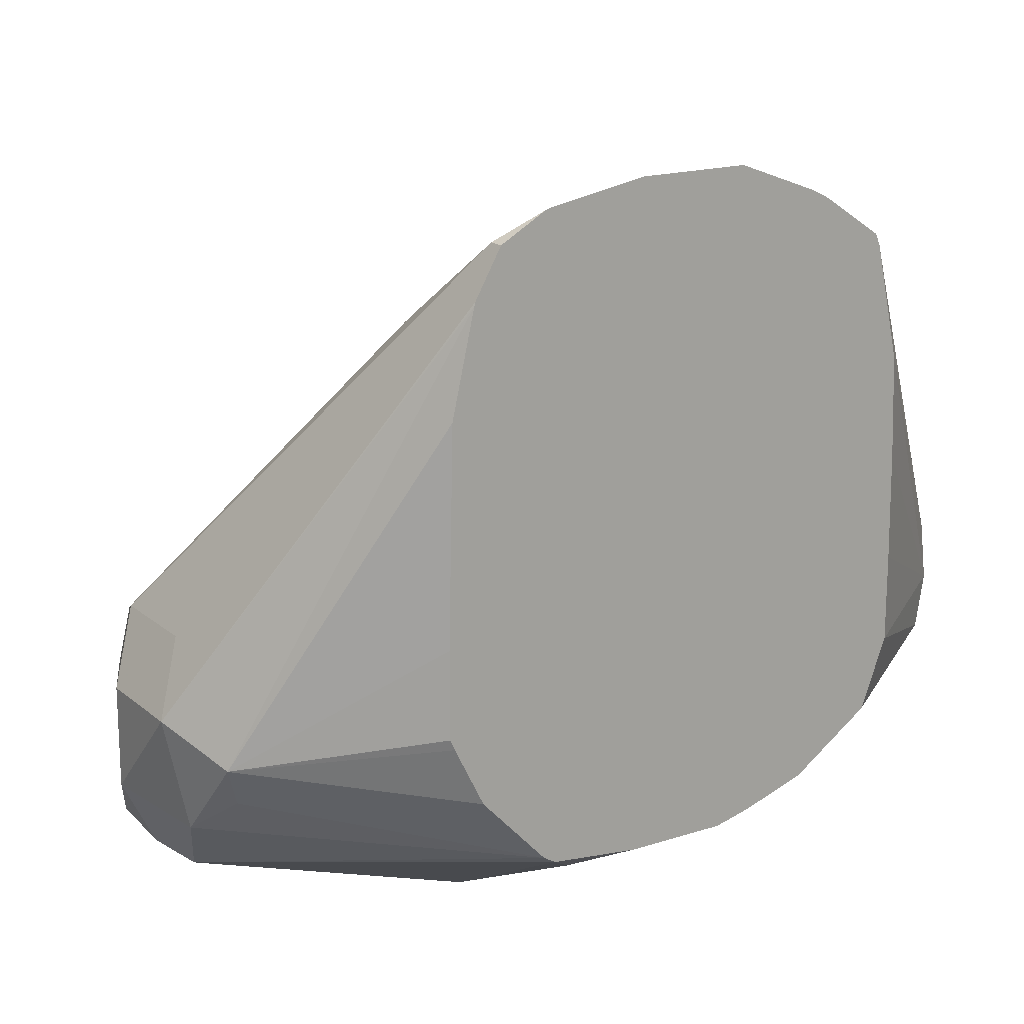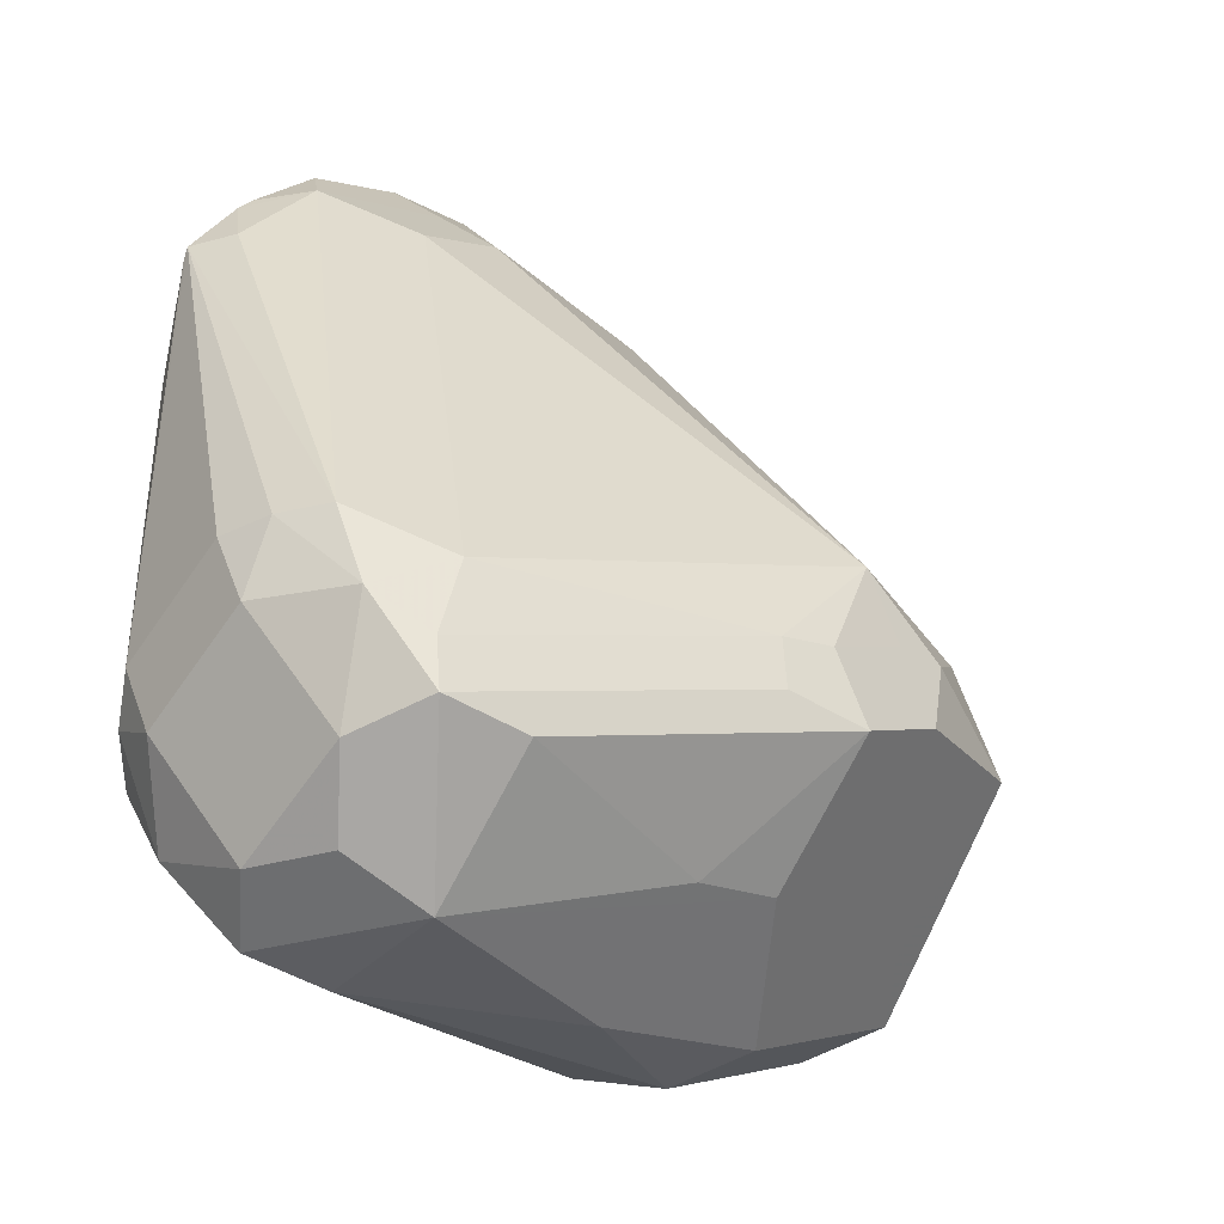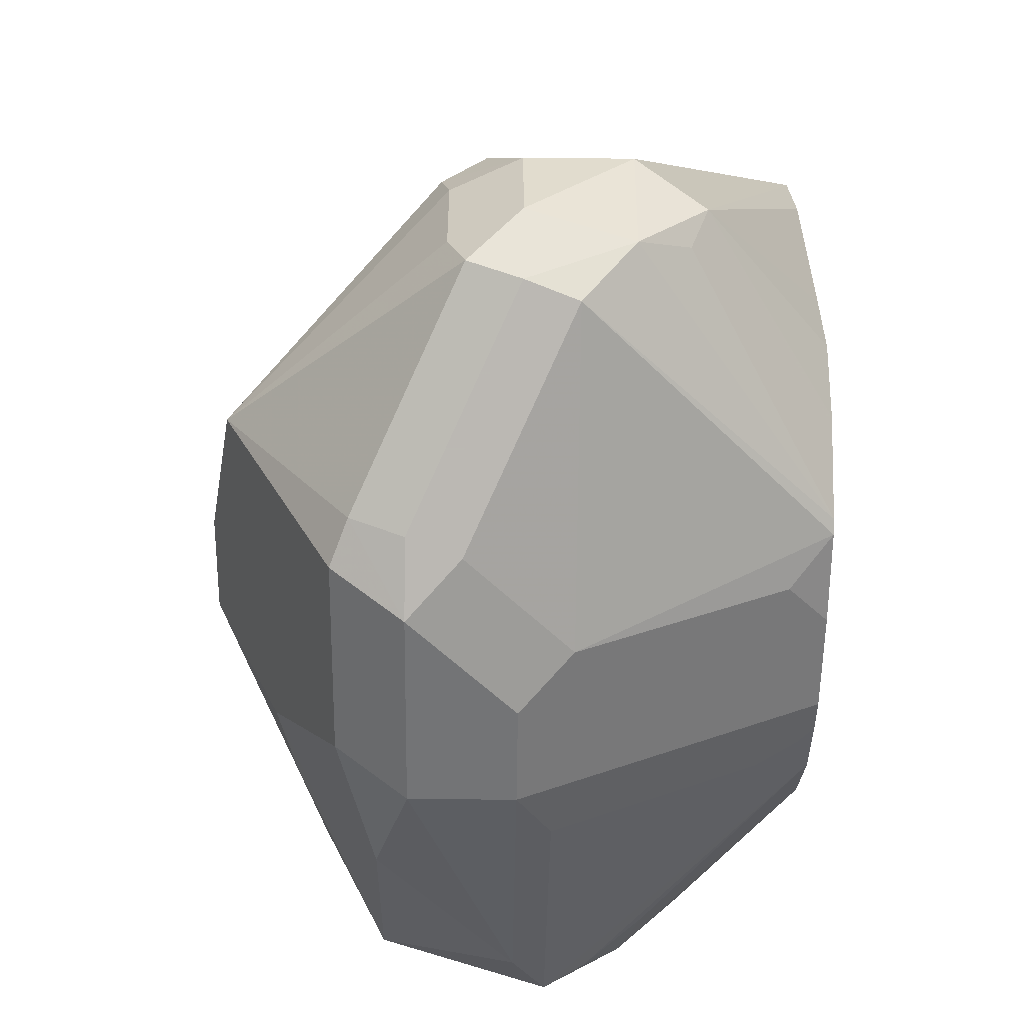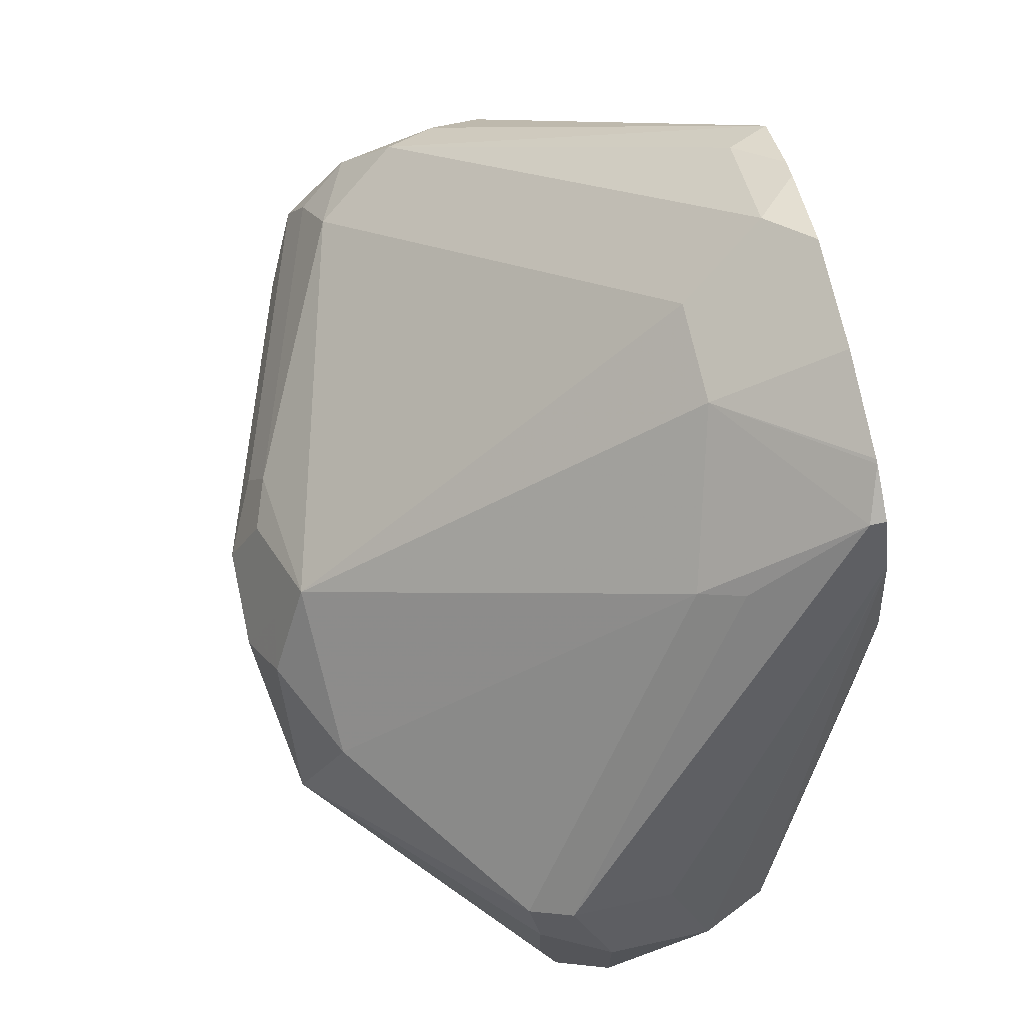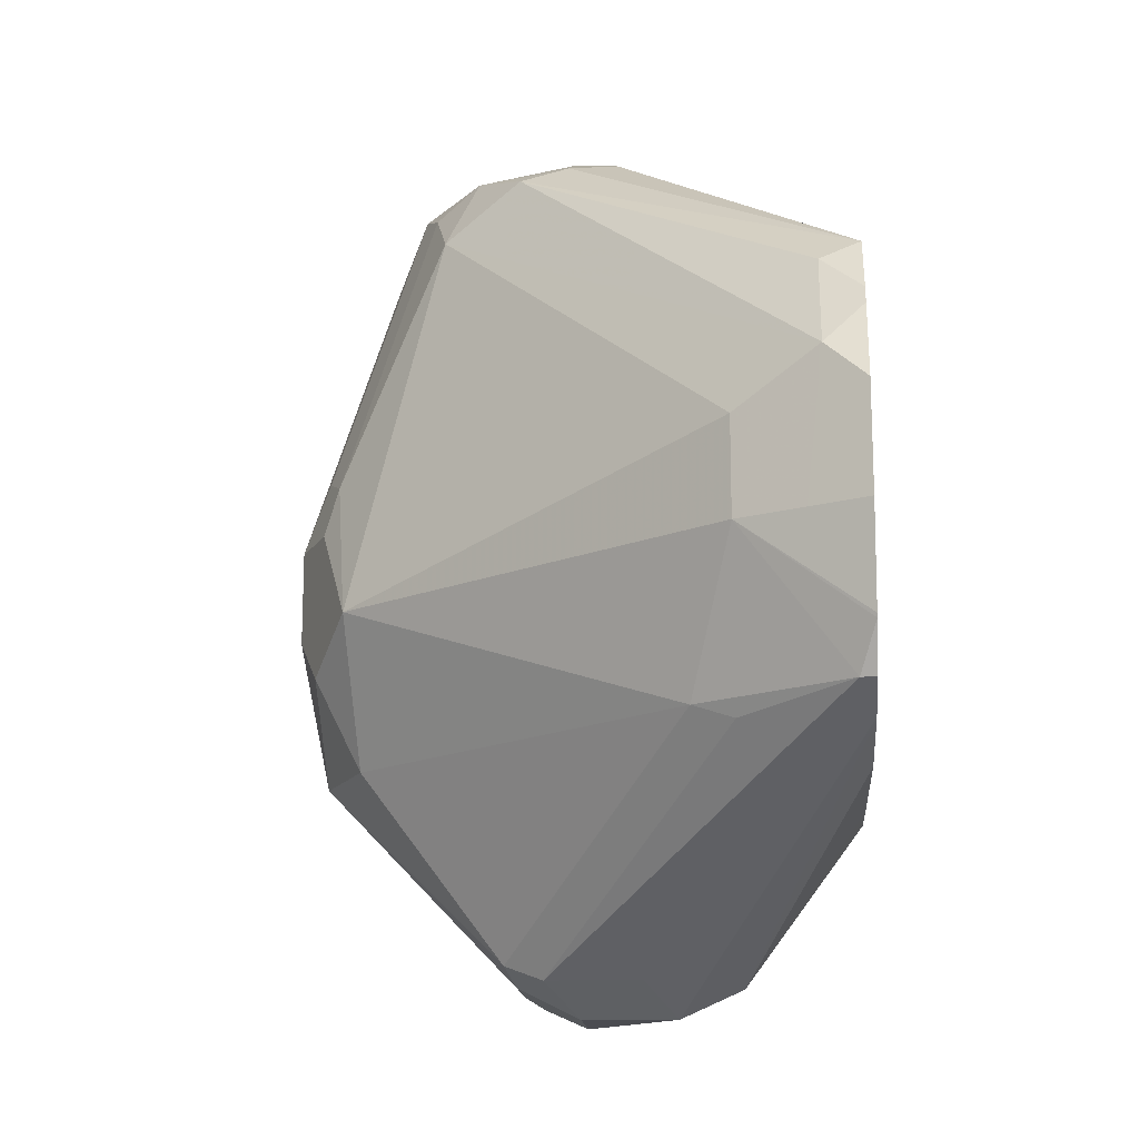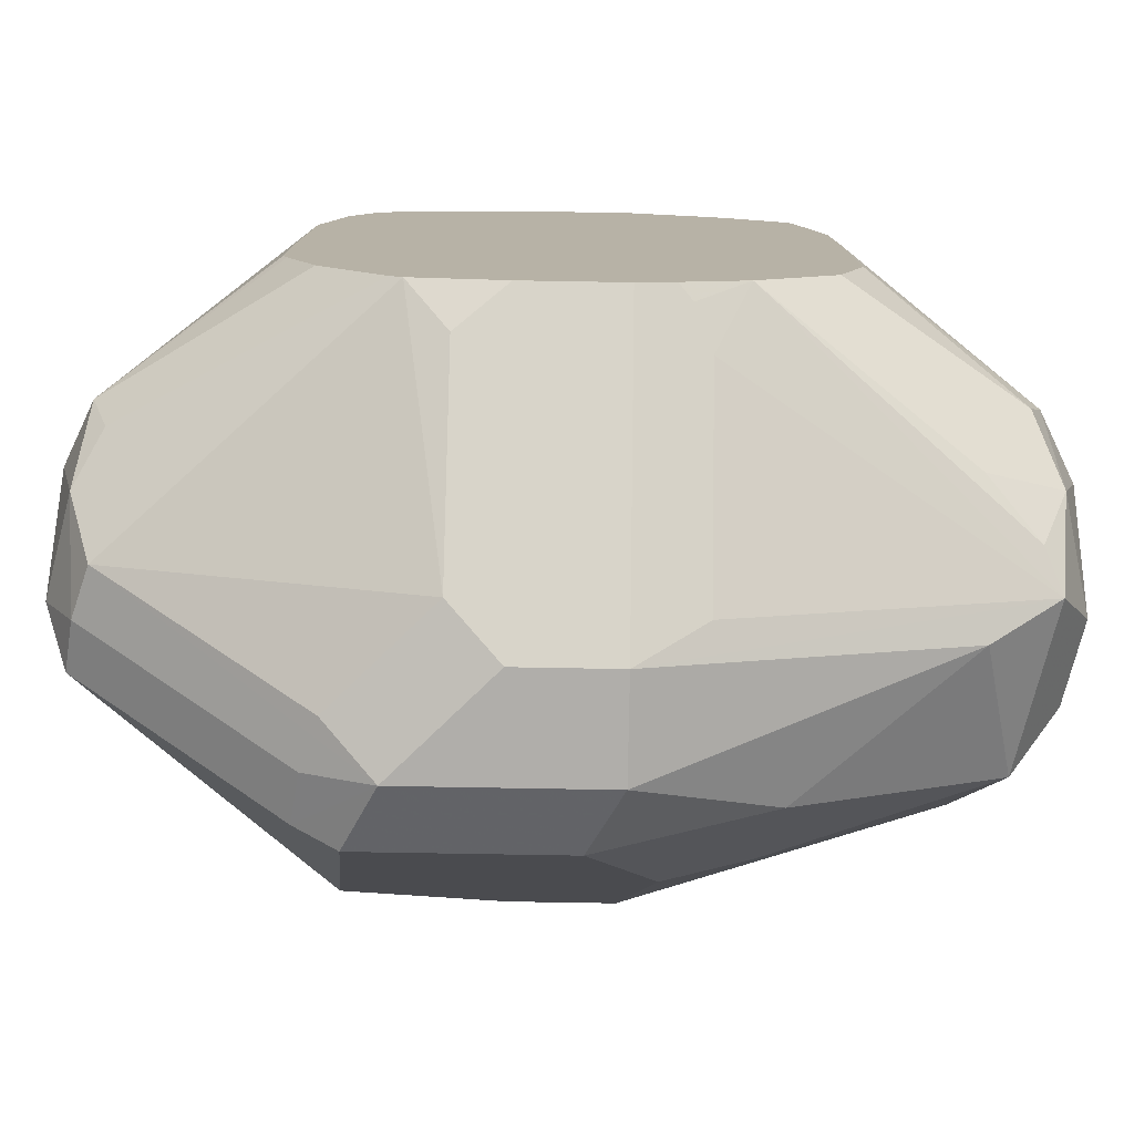
<metadata>
{"format":"obj","ext":"obj","renderer":"f3d","projection":"perspective","resolution":1024,"background":"white","views":[{"elev":17.6,"azim":-122.6,"up":"+Y"},{"elev":-0.9,"azim":37.4,"up":"+Y"},{"elev":-56.2,"azim":179.3,"up":"+Y"},{"elev":70.8,"azim":167.6,"up":"+Y"},{"elev":-15.5,"azim":-175.5,"up":"+Z"},{"elev":-77.7,"azim":-91.0,"up":"+Y"}]}
</metadata>
<code>
v 0.5644 -0.3078 -0.667
v 0.5473 -0.3078 -0.667
v 0.5644 -0.3078 -0.7012
v 0.5758 -0.3021 -0.6727
v 0.5701 -0.2964 -0.6442
v 0.5473 -0.2907 -0.6157
v 0.5416 -0.285 -0.6043
v 0.5416 -0.3021 -0.6556
v 0.5074 -0.285 -0.6556
v 0.5002 -0.2822 -0.6584
v 0.5017 -0.285 -0.667
v 0.5473 -0.3078 -0.6841
v 0.5558 -0.3035 -0.7097
v 0.5387 -0.2865 -0.7439
v 0.5473 -0.285 -0.7468
v 0.5644 -0.3021 -0.7126
v 0.5729 -0.2993 -0.714
v 0.5758 -0.3021 -0.7069
v 0.5815 -0.2907 -0.667
v 0.5701 -0.2793 -0.61
v 0.5473 -0.2736 -0.5986
v 0.528 -0.2736 -0.6028
v 0.5344 -0.2822 -0.6071
v 0.4976 -0.2778 -0.6499
v 0.4976 -0.2814 -0.6607
v 0.4976 -0.283 -0.667
v 0.5017 -0.285 -0.6841
v 0.5045 -0.2865 -0.6926
v 0.5387 -0.3035 -0.6926
v 0.5302 -0.2758 -0.7482
v 0.4976 -0.2812 -0.6996
v 0.4976 -0.28 -0.7017
v 0.5473 -0.2736 -0.7525
v 0.5558 -0.2822 -0.7482
v 0.5943 -0.2651 -0.7097
v 0.5815 -0.2907 -0.7012
v 0.5986 -0.2565 -0.667
v 0.5872 -0.2793 -0.6613
v 0.5815 -0.2565 -0.6157
v 0.5758 -0.2508 -0.6043
v 0.5644 -0.2565 -0.5986
v 0.5615 -0.2708 -0.6014
v 0.5843 -0.2765 -0.647
v 0.5302 -0.2565 -0.5986
v 0.5188 -0.2565 -0.6043
v 0.5173 -0.2651 -0.6071
v 0.4976 -0.2684 -0.6365
v 0.5245 -0.2793 -0.6157
v 0.4976 -0.283 -0.6841
v 0.5216 -0.2693 -0.7439
v 0.5188 -0.2622 -0.7468
v 0.5302 -0.2565 -0.7525
v 0.4976 -0.269 -0.712
v 0.5473 -0.2565 -0.7525
v 0.5586 -0.2565 -0.7468
v 0.5586 -0.2736 -0.7468
v 0.5857 -0.248 -0.7097
v 0.5943 -0.248 -0.6926
v 0.5986 -0.2565 -0.6841
v 0.5601 -0.248 -0.7439
v 0.5929 -0.2451 -0.667
v 0.59 -0.2437 -0.6584
v 0.5929 -0.2508 -0.6556
v 0.5644 -0.2373 -0.6028
v 0.5729 -0.2437 -0.6071
v 0.5473 -0.2394 -0.5986
v 0.5387 -0.2309 -0.6028
v 0.5216 -0.248 -0.6028
v 0.4976 -0.2068 -0.6328
v 0.4976 -0.2239 -0.6322
v 0.4976 -0.2418 -0.632
v 0.4976 -0.2565 -0.632
v 0.4976 -0.2679 -0.7131
v 0.4976 -0.2575 -0.7183
v 0.4976 -0.2557 -0.7191
v 0.4976 -0.241 -0.7191
v 0.4976 -0.2052 -0.7183
v 0.4976 -0.1881 -0.7144
v 0.5359 -0.2451 -0.7468
v 0.4976 -0.1874 -0.7142
v 0.553 -0.2451 -0.7468
v 0.5872 -0.2337 -0.6841
v 0.5259 -0.1967 -0.7097
v 0.5929 -0.2451 -0.6841
v 0.5701 -0.2337 -0.6157
v 0.5558 -0.2266 -0.6071
v 0.5473 -0.228 -0.6043
v 0.4976 -0.1856 -0.6379
v 0.4976 -0.1876 -0.6371
v 0.4976 -0.205 -0.6332
v 0.4976 -0.1796 -0.7097
v 0.5002 -0.1796 -0.7097
v 0.5188 -0.1938 -0.7126
v 0.5188 -0.1824 -0.6841
v 0.5188 -0.1824 -0.667
v 0.5045 -0.1753 -0.6584
v 0.5045 -0.1839 -0.6413
v 0.4976 -0.1786 -0.6483
v 0.4976 -0.1751 -0.7019
v 0.4976 -0.1749 -0.7012
v 0.5074 -0.1767 -0.6841
v 0.4976 -0.1718 -0.6654
v 0.4976 -0.177 -0.6515
v 0.4976 -0.1718 -0.6841
f 41 64 66
f 45 70 71
f 45 69 70
f 44 68 45
f 44 67 68
f 44 66 67
f 40 65 64
f 45 71 72
f 45 68 69
f 45 72 46
f 51 76 77
f 50 53 51
f 51 53 73
f 51 73 74
f 51 74 75
f 51 75 76
f 51 77 78
f 51 78 52
f 52 79 81
f 40 62 65
f 52 81 54
f 46 72 47
f 40 63 62
f 34 55 56
f 37 84 61
f 30 50 51
f 52 78 80
f 30 51 52
f 30 52 33
f 30 32 50
f 32 53 50
f 33 52 54
f 33 54 34
f 34 54 55
f 34 56 35
f 35 57 58
f 35 58 59
f 35 59 36
f 35 56 55
f 35 55 60
f 35 60 57
f 37 61 62
f 37 62 63
f 37 63 40
f 37 40 39
f 37 39 43
f 37 43 38
f 37 59 84
f 40 64 41
f 52 80 79
f 86 96 97
f 54 60 55
f 82 94 95
f 82 95 85
f 83 93 92
f 83 92 94
f 85 95 96
f 85 96 86
f 86 97 88
f 86 88 87
f 88 97 98
f 91 99 92
f 82 83 94
f 92 99 94
f 94 100 101
f 94 101 96
f 94 96 95
f 96 102 103
f 96 103 98
f 96 98 97
f 96 101 104
f 96 104 102
f 100 104 101
f 28 31 29
f 94 99 100
f 54 81 60
f 81 93 83
f 80 92 81
f 57 82 58
f 57 60 83
f 57 83 82
f 58 82 84
f 58 84 59
f 60 81 83
f 61 84 82
f 61 82 62
f 62 85 65
f 62 82 85
f 81 92 93
f 64 65 85
f 64 86 87
f 64 87 66
f 66 87 67
f 67 87 88
f 67 88 68
f 68 88 89
f 68 89 90
f 68 90 69
f 79 80 81
f 80 91 92
f 64 85 86
f 28 49 31
f 14 32 30
f 24 26 25
f 6 20 7
f 7 21 22
f 7 22 23
f 7 23 24
f 27 49 28
f 7 9 8
f 7 20 42
f 7 42 21
f 9 24 10
f 10 25 26
f 10 26 11
f 10 24 25
f 11 26 49
f 11 49 27
f 12 27 28
f 12 28 29
f 13 29 14
f 14 30 15
f 14 29 31
f 14 31 32
f 15 30 33
f 5 20 6
f 5 19 20
f 4 36 19
f 4 18 36
f 1 2 12
f 1 12 3
f 1 3 18
f 1 18 4
f 1 4 5
f 1 5 6
f 1 6 2
f 2 6 7
f 2 7 8
f 2 8 9
f 15 33 34
f 2 9 10
f 2 11 27
f 2 27 12
f 3 12 29
f 3 29 13
f 3 13 14
f 3 14 15
f 3 15 16
f 3 16 17
f 3 17 18
f 4 19 5
f 2 10 11
f 15 34 17
f 7 24 9
f 17 34 35
f 24 69 90
f 24 90 89
f 24 89 88
f 24 88 98
f 24 98 103
f 24 103 102
f 24 102 104
f 24 104 100
f 24 100 99
f 24 99 91
f 24 70 69
f 24 91 80
f 24 78 77
f 24 77 76
f 24 76 75
f 24 75 74
f 15 17 16
f 24 73 53
f 24 53 32
f 24 32 31
f 24 31 49
f 24 49 26
f 24 80 78
f 24 71 70
f 24 74 73
f 24 47 72
f 24 72 71
f 17 35 18
f 18 35 36
f 19 59 37
f 19 37 38
f 19 38 20
f 20 39 40
f 20 40 41
f 20 41 42
f 20 38 43
f 20 43 39
f 19 36 59
f 21 66 44
f 21 41 66
f 24 48 47
f 22 48 23
f 22 47 48
f 23 48 24
f 22 45 46
f 22 44 45
f 21 42 41
f 21 44 22
f 22 46 47

</code>
